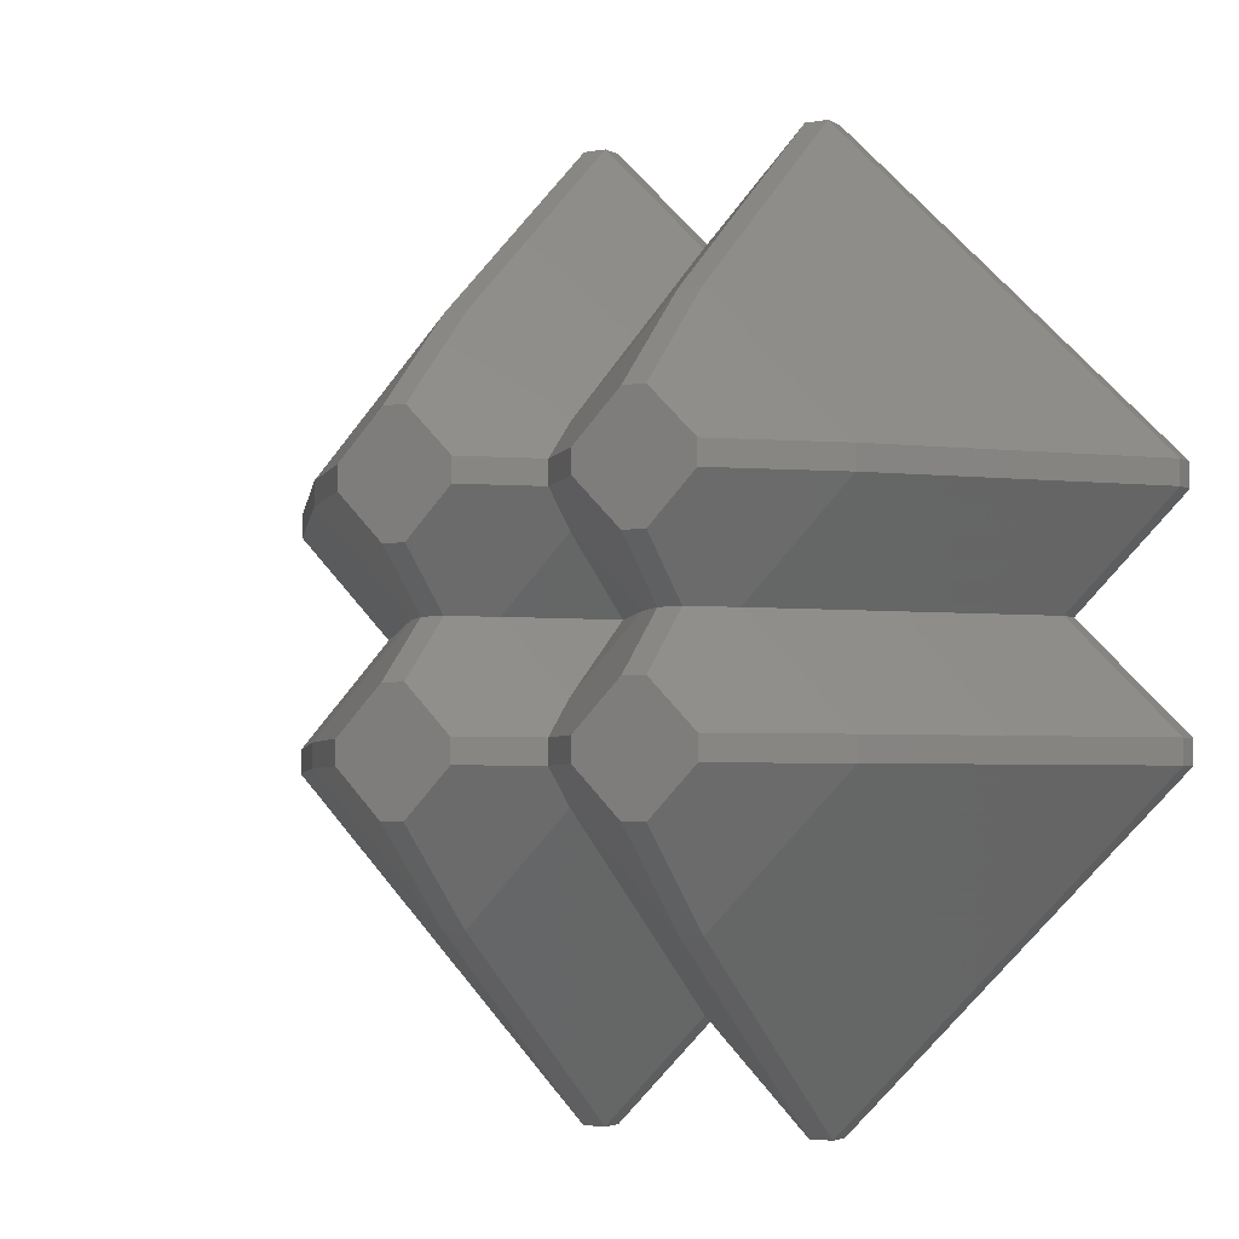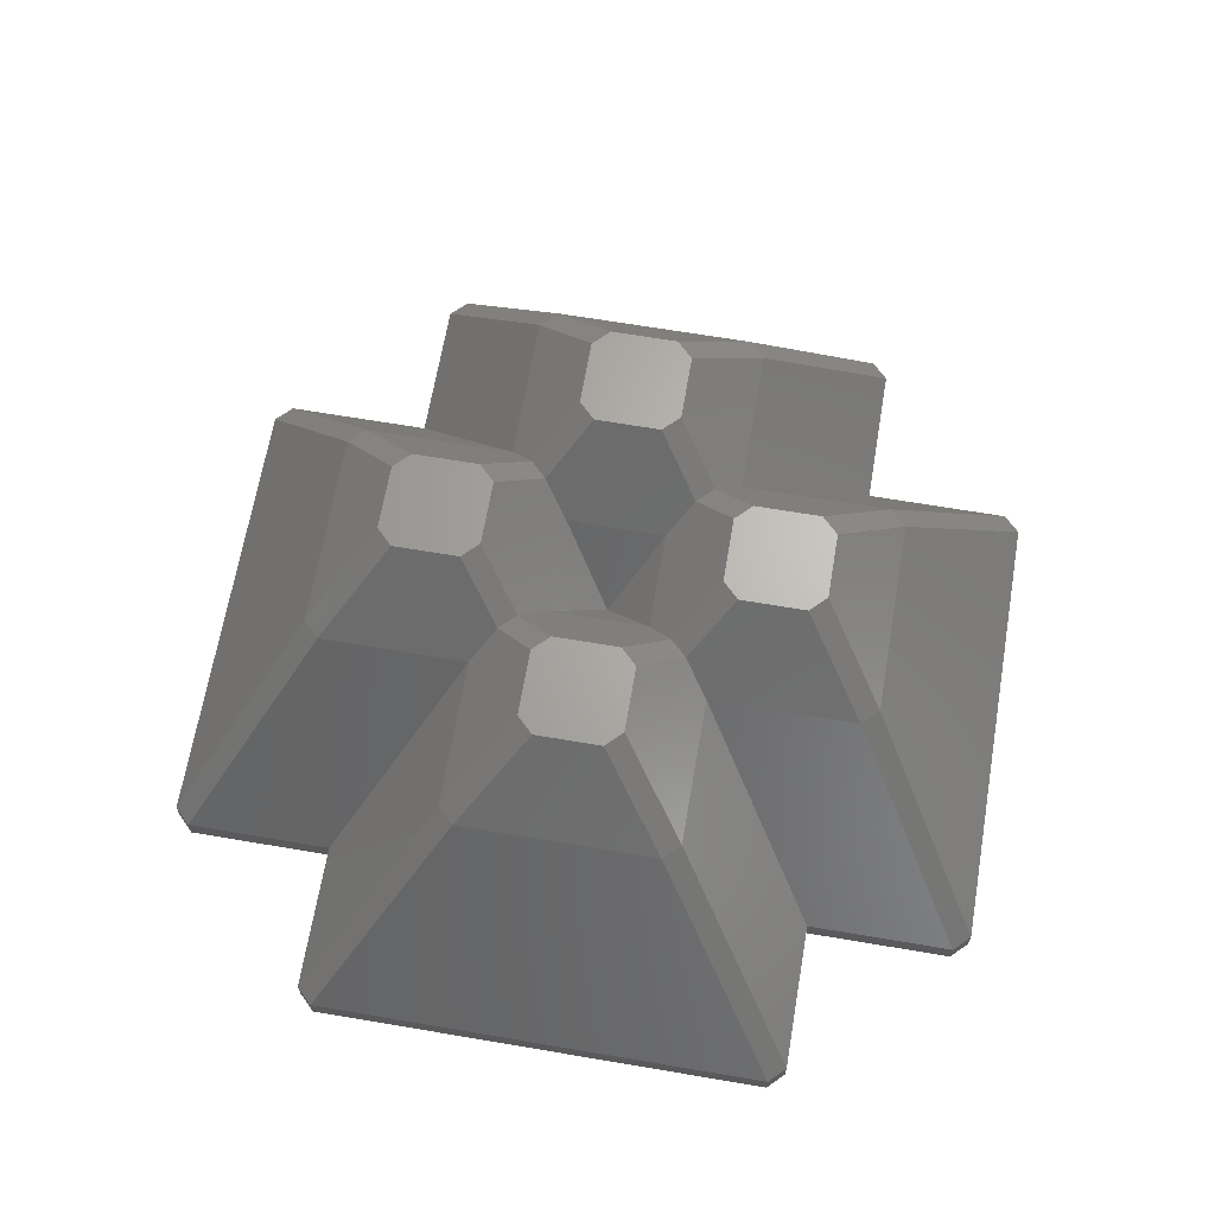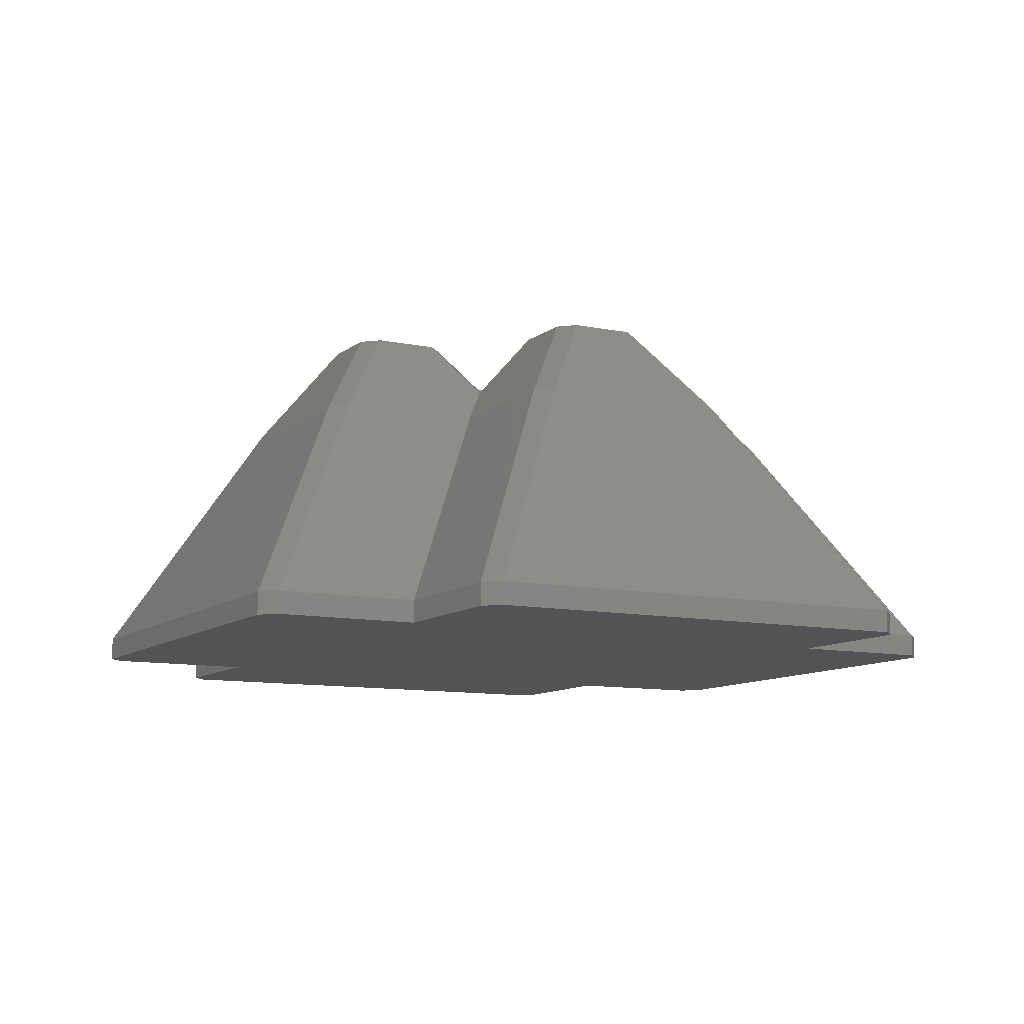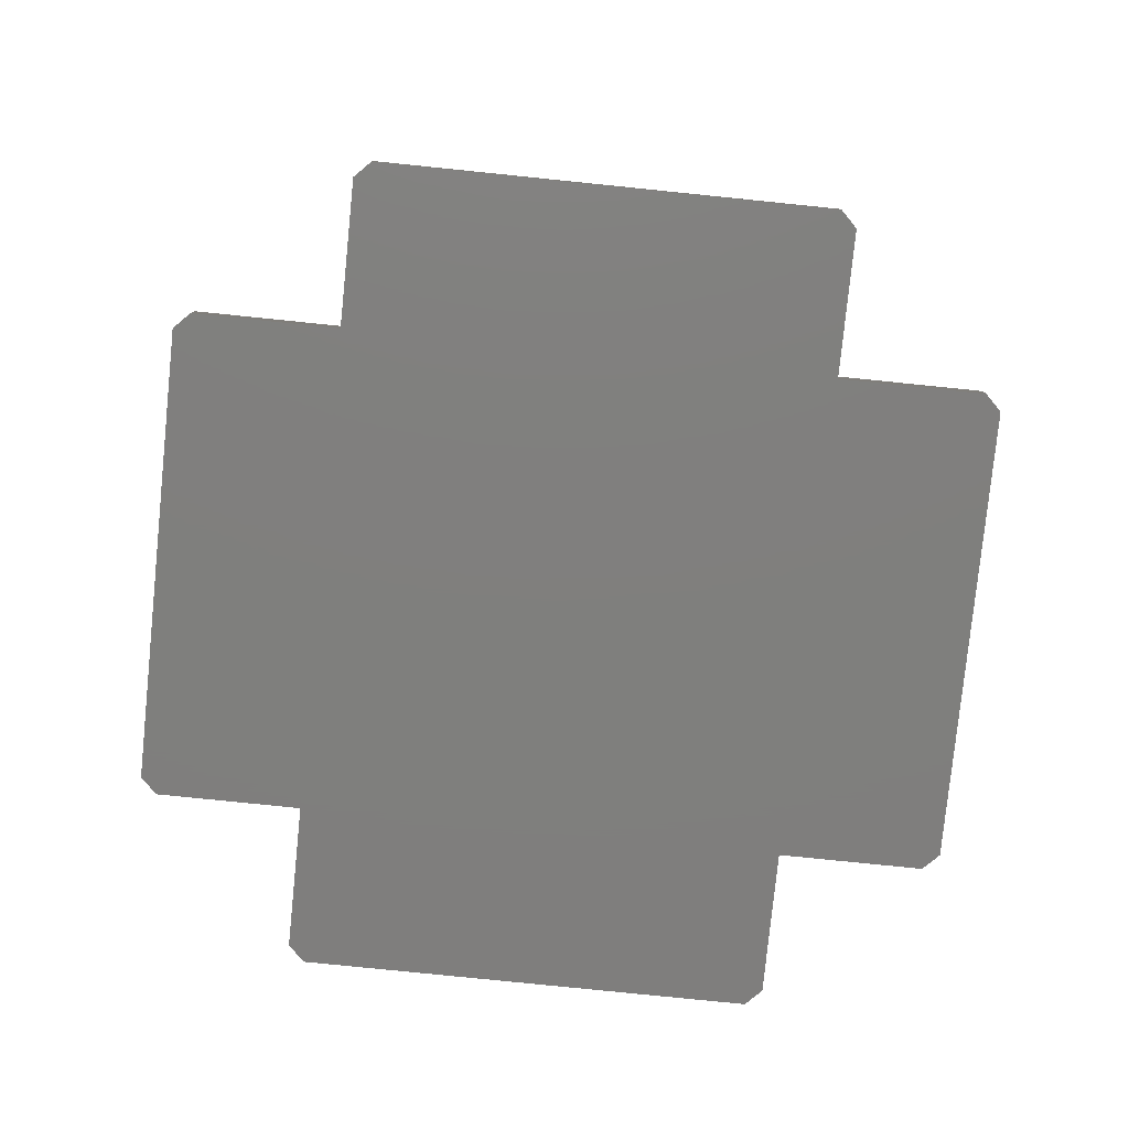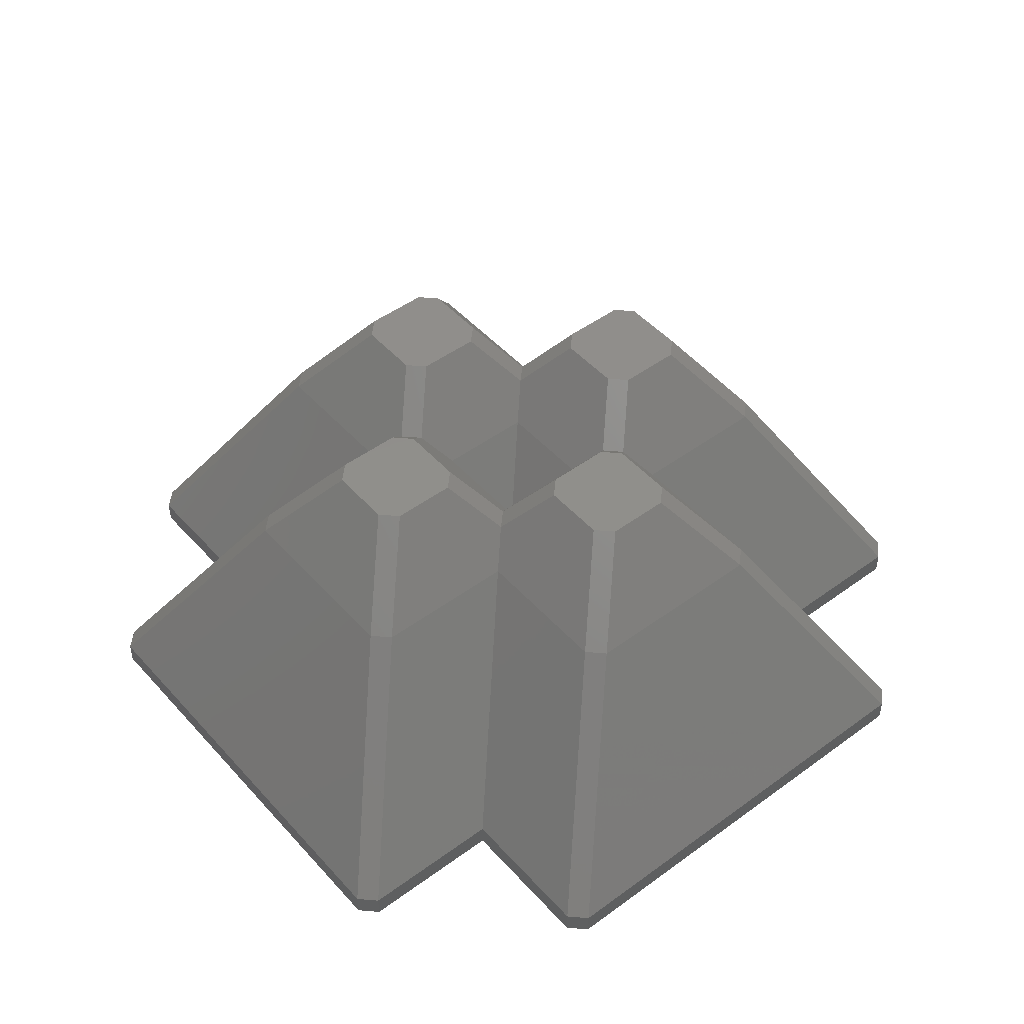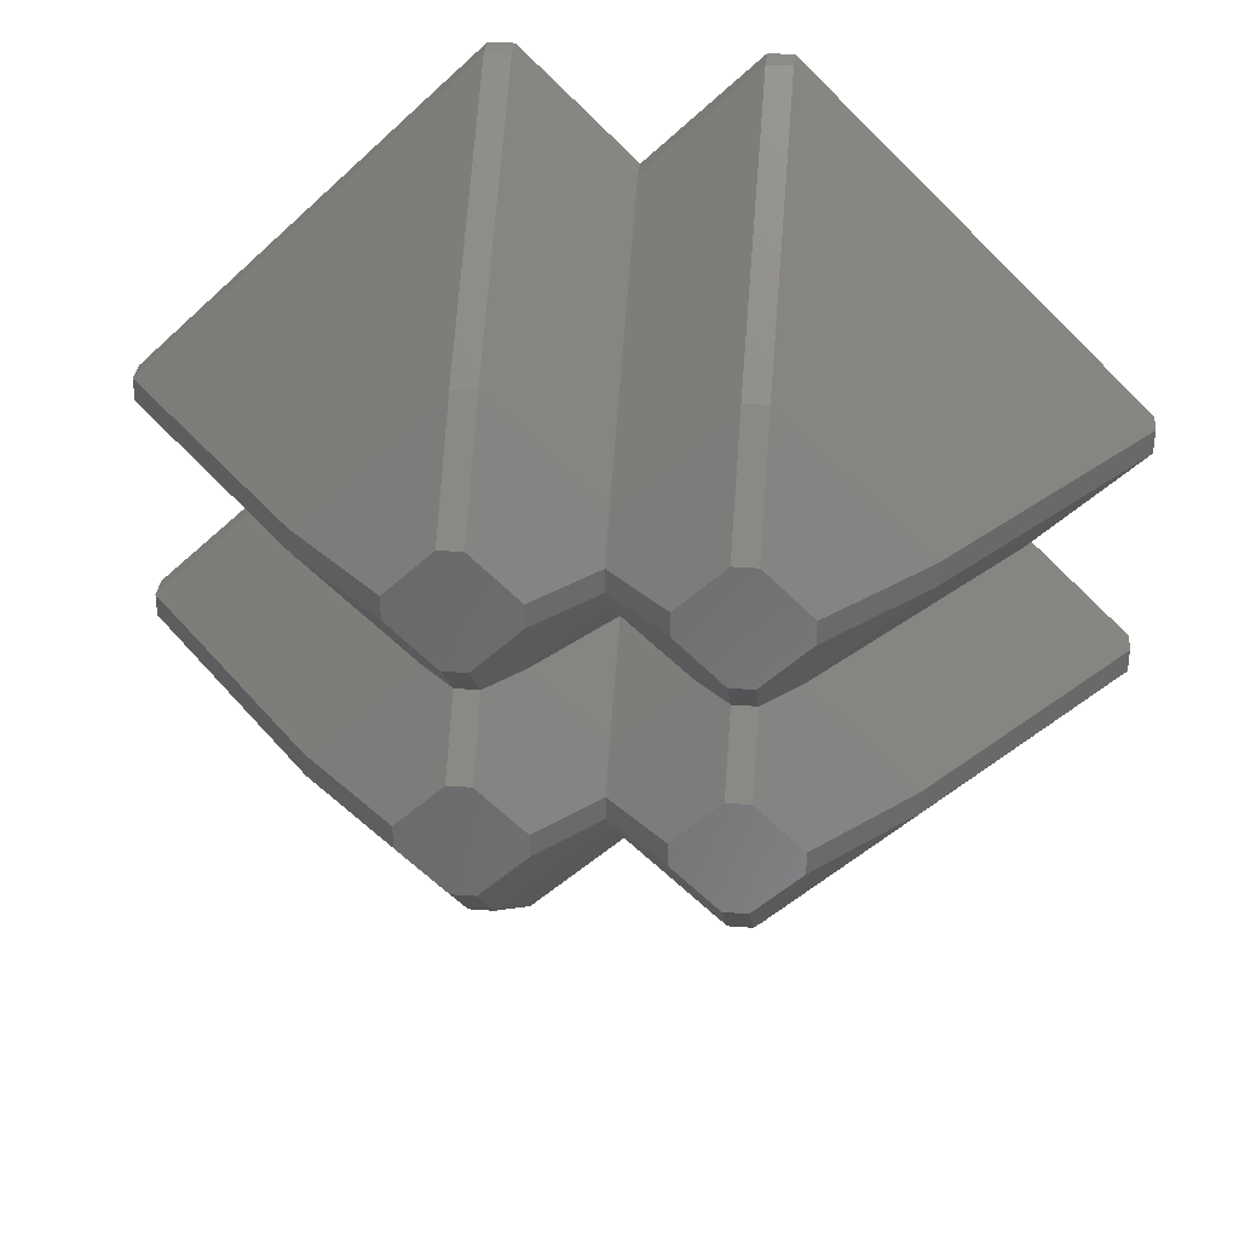
<metadata>
{"format":"stl","ext":"stl","renderer":"f3d","projection":"perspective","resolution":1024,"background":"white","views":[{"elev":-3.8,"azim":30.6,"up":"+Y"},{"elev":65.7,"azim":-125.3,"up":"+Z"},{"elev":-10.1,"azim":-73.3,"up":"+Z"},{"elev":-79.1,"azim":-140.8,"up":"+Z"},{"elev":47.9,"azim":95.5,"up":"+Z"},{"elev":34.1,"azim":5.8,"up":"+Y"}]}
</metadata>
<code>
# stl→obj: 105 verts, 206 faces
v 9.75 -2.75 -3.75
v 7.5 0 -3.75
v 9.75 -2.25 -3.75
v 2.75 -9.75 -3.75
v 9.75 2.75 -3.75
v 9.75 2.25 -3.75
v 2.75 9.75 -3.75
v 0 -7.5 -3.75
v 2.25 -9.75 -3.75
v 0 7.5 -3.75
v 2.25 9.75 -3.75
v -2.75 -9.75 -3.75
v -2.25 -9.75 -3.75
v -7.5 0 -3.75
v -2.75 9.75 -3.75
v -2.25 9.75 -3.75
v -9.75 -2.75 -3.75
v -9.75 -2.25 -3.75
v -9.75 2.75 -3.75
v -9.75 2.25 -3.75
v -9.75 -2.25 -3.25
v -9.75 -2.75 -3.25
v 0 -1.5 1.75
v -2.25 0 2.5
v -2.25 -1.25 3.75
v -1.5 0 1.75
v 0 -2.25 2.5
v -1.25 -2.25 3.75
v -5.75 -2.25 1.75
v -5.75 -2.75 1.75
v -2.75 -9.75 -3.25
v -3.5 0 1.75
v -7.5 0 -3.25
v -2.25 -5.75 1.75
v -2.75 -5.75 1.75
v -2.25 -9.75 -3.25
v 0 0 -0.125
v -3.75 -2.25 3.75
v -3.75 -2.75 3.75
v 0 -7.5 -3.25
v 0 -3.5 1.75
v -2.25 -3.75 3.75
v 0 -2.75 2.5
v -1.25 -2.75 3.75
v -2.75 0 2.5
v -2.75 -1.25 3.75
v -2.75 -3.75 3.75
v 5.75 -2.75 1.75
v 9.75 -2.25 -3.25
v 5.75 -2.25 1.75
v 9.75 -2.75 -3.25
v 7.5 0 -3.25
v 2.75 0 2.5
v 2.75 -1.25 3.75
v 3.75 -2.25 3.75
v 3.5 0 1.75
v 2.25 -9.75 -3.25
v 1.5 0 1.75
v 2.75 -5.75 1.75
v 2.25 -5.75 1.75
v 2.75 -9.75 -3.25
v 1.25 -2.25 3.75
v 1.25 -2.75 3.75
v 2.75 -3.75 3.75
v 3.75 -2.75 3.75
v 2.25 0 2.5
v 2.25 -1.25 3.75
v 2.25 -3.75 3.75
v 5.75 2.25 1.75
v 9.75 2.75 -3.25
v 5.75 2.75 1.75
v 9.75 2.25 -3.25
v 2.75 9.75 -3.25
v 2.75 3.75 3.75
v 3.75 2.75 3.75
v 2.75 5.75 1.75
v 2.25 5.75 1.75
v 2.25 9.75 -3.25
v 0 7.5 -3.25
v 0 3.5 1.75
v 0 2.25 2.5
v 1.25 2.75 3.75
v 0 2.75 2.5
v 1.25 2.25 3.75
v 2.75 1.25 3.75
v 3.75 2.25 3.75
v 2.25 3.75 3.75
v 2.25 1.25 3.75
v 0 1.5 1.75
v -2.25 9.75 -3.25
v -9.75 2.75 -3.25
v -9.75 2.25 -3.25
v -2.25 3.75 3.75
v -2.25 5.75 1.75
v -1.25 2.75 3.75
v -5.75 2.75 1.75
v -5.75 2.25 1.75
v -2.75 5.75 1.75
v -2.75 9.75 -3.25
v -3.75 2.75 3.75
v -3.75 2.25 3.75
v -2.25 1.25 3.75
v -1.25 2.25 3.75
v -2.75 3.75 3.75
v -2.75 1.25 3.75
f 1 2 3
f 2 1 4
f 2 5 6
f 2 7 5
f 8 2 4
f 8 4 9
f 10 2 8
f 2 10 7
f 7 10 11
f 12 8 13
f 8 14 10
f 8 12 14
f 15 10 14
f 10 15 16
f 17 14 12
f 14 17 18
f 19 14 20
f 14 19 15
f 17 21 18
f 21 17 22
f 23 24 25
f 24 23 26
f 27 25 28
f 25 27 23
f 22 29 21
f 29 22 30
f 12 22 17
f 22 12 31
f 21 32 33
f 32 21 29
f 31 34 35
f 34 31 36
f 18 33 14
f 33 18 21
f 37 26 23
f 30 38 29
f 38 30 39
f 34 40 41
f 40 34 36
f 12 36 31
f 36 12 13
f 42 43 44
f 43 42 41
f 41 42 34
f 29 45 32
f 45 29 46
f 46 29 38
f 36 8 40
f 8 36 13
f 44 27 28
f 27 44 43
f 24 46 25
f 46 24 45
f 30 47 39
f 47 30 35
f 25 44 28
f 25 42 44
f 46 42 25
f 46 47 42
f 38 47 46
f 47 38 39
f 22 35 30
f 35 22 31
f 35 42 47
f 42 35 34
f 48 49 50
f 49 48 51
f 49 2 52
f 2 49 3
f 50 53 54
f 50 54 55
f 53 50 56
f 9 40 8
f 40 9 57
f 37 23 58
f 57 59 60
f 59 57 61
f 50 52 56
f 52 50 49
f 43 62 27
f 62 43 63
f 59 51 48
f 51 59 61
f 9 61 57
f 61 9 4
f 51 3 49
f 3 51 1
f 64 48 65
f 48 64 59
f 23 66 58
f 66 23 67
f 27 67 23
f 67 27 62
f 61 1 51
f 1 61 4
f 65 50 55
f 50 65 48
f 53 67 54
f 67 53 66
f 68 43 41
f 43 68 63
f 68 41 60
f 54 65 55
f 54 64 65
f 67 64 54
f 67 68 64
f 62 68 67
f 68 62 63
f 40 60 41
f 60 40 57
f 60 64 68
f 64 60 59
f 69 70 71
f 70 69 72
f 70 7 73
f 7 70 5
f 71 74 75
f 74 71 76
f 73 77 76
f 77 73 78
f 79 77 78
f 77 79 80
f 10 78 11
f 78 10 79
f 81 82 83
f 82 81 84
f 56 72 69
f 72 56 52
f 7 78 73
f 78 7 11
f 72 5 70
f 5 72 6
f 85 69 86
f 53 69 85
f 69 53 56
f 80 87 77
f 83 87 80
f 87 83 82
f 52 6 72
f 6 52 2
f 86 71 75
f 71 86 69
f 76 87 74
f 87 76 77
f 70 76 71
f 76 70 73
f 88 81 89
f 81 88 84
f 66 89 58
f 89 66 88
f 74 86 75
f 74 85 86
f 87 85 74
f 87 88 85
f 82 88 87
f 88 82 84
f 89 37 58
f 66 85 88
f 85 66 53
f 79 16 90
f 16 79 10
f 20 91 19
f 91 20 92
f 93 80 94
f 83 93 95
f 93 83 80
f 92 96 91
f 96 92 97
f 14 92 20
f 92 14 33
f 90 98 94
f 98 90 99
f 91 98 99
f 98 91 96
f 19 99 15
f 99 19 91
f 94 79 90
f 79 94 80
f 97 100 96
f 100 97 101
f 89 26 37
f 16 99 90
f 99 16 15
f 102 81 103
f 81 102 89
f 24 89 102
f 89 24 26
f 96 104 98
f 104 96 100
f 103 83 95
f 83 103 81
f 33 97 92
f 97 33 32
f 94 104 93
f 104 94 98
f 97 105 101
f 45 97 32
f 97 45 105
f 93 103 95
f 93 102 103
f 104 102 93
f 104 105 102
f 100 105 104
f 105 100 101
f 45 102 105
f 102 45 24

</code>
